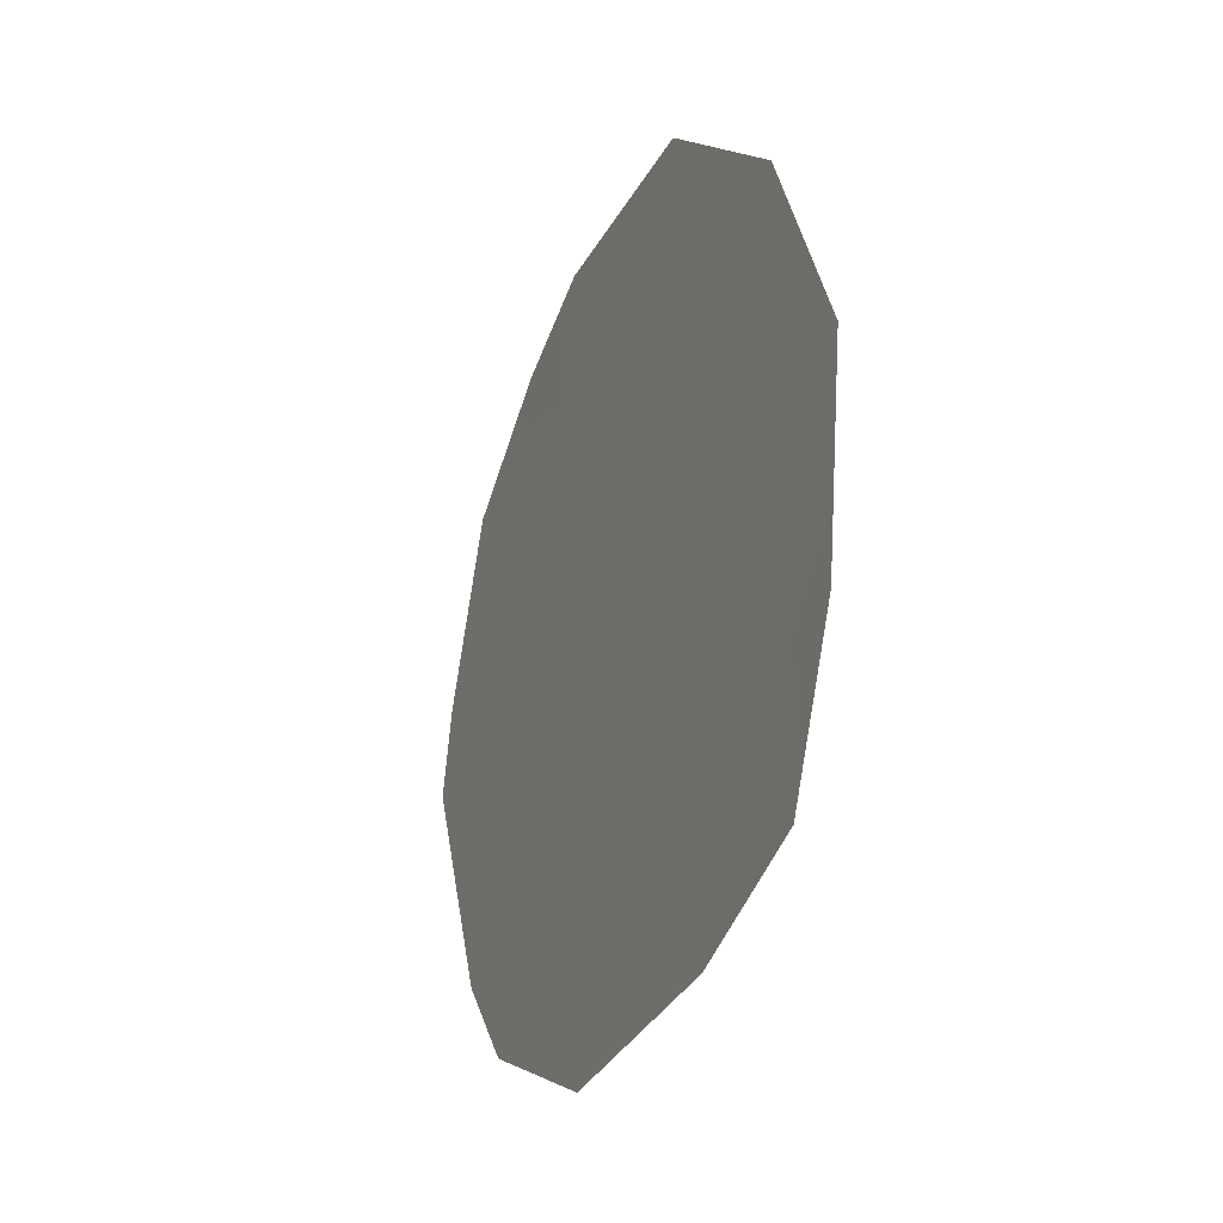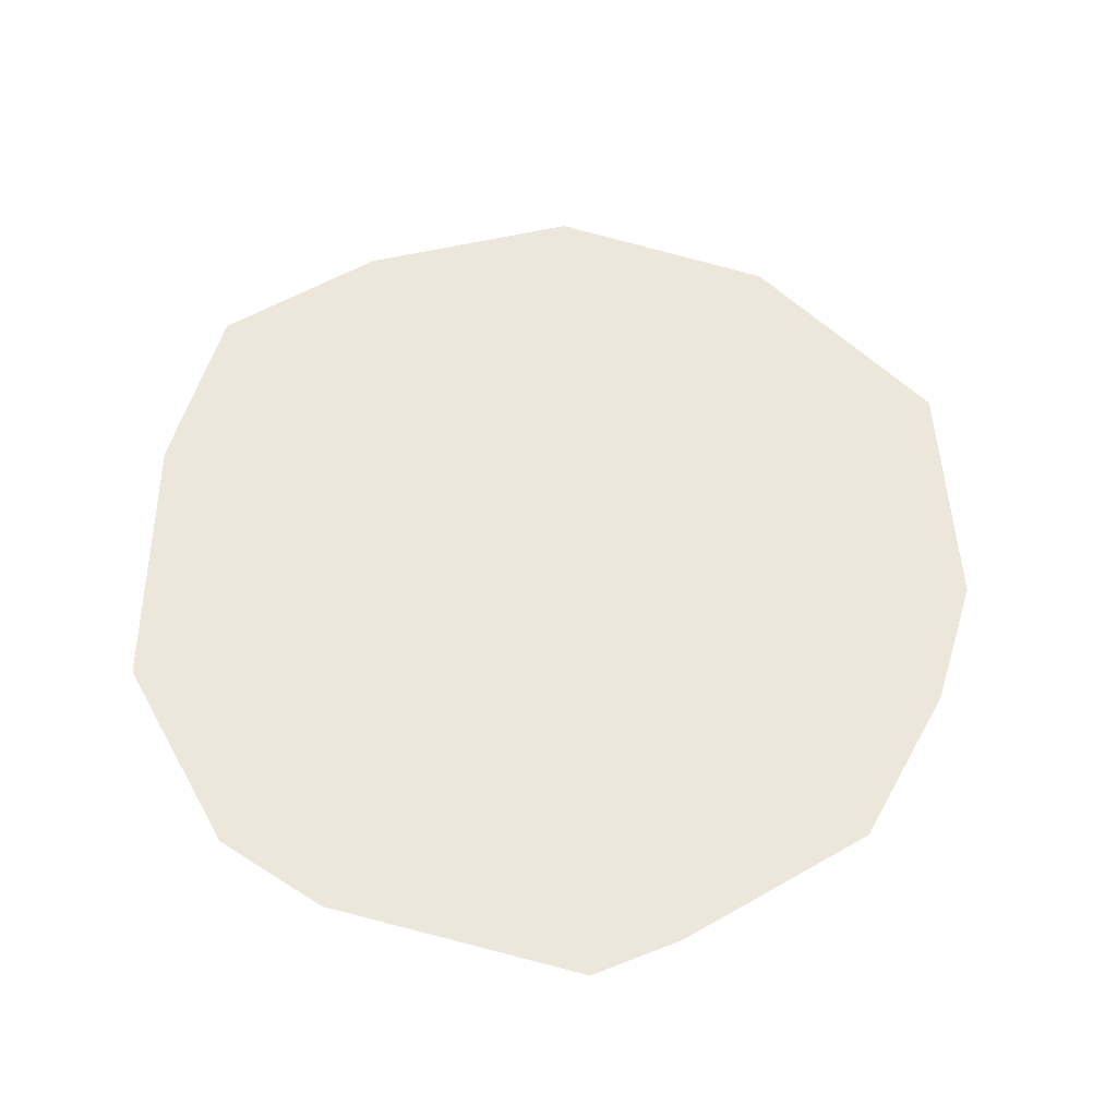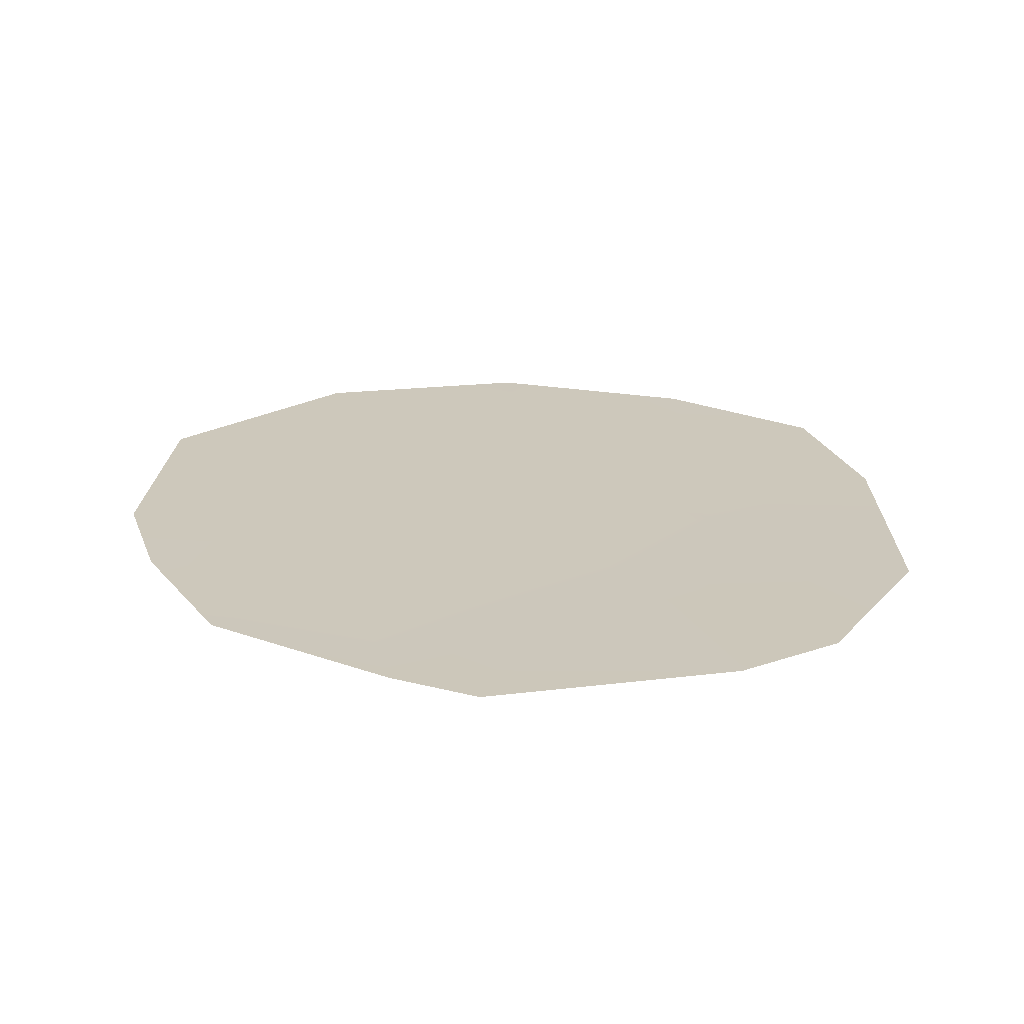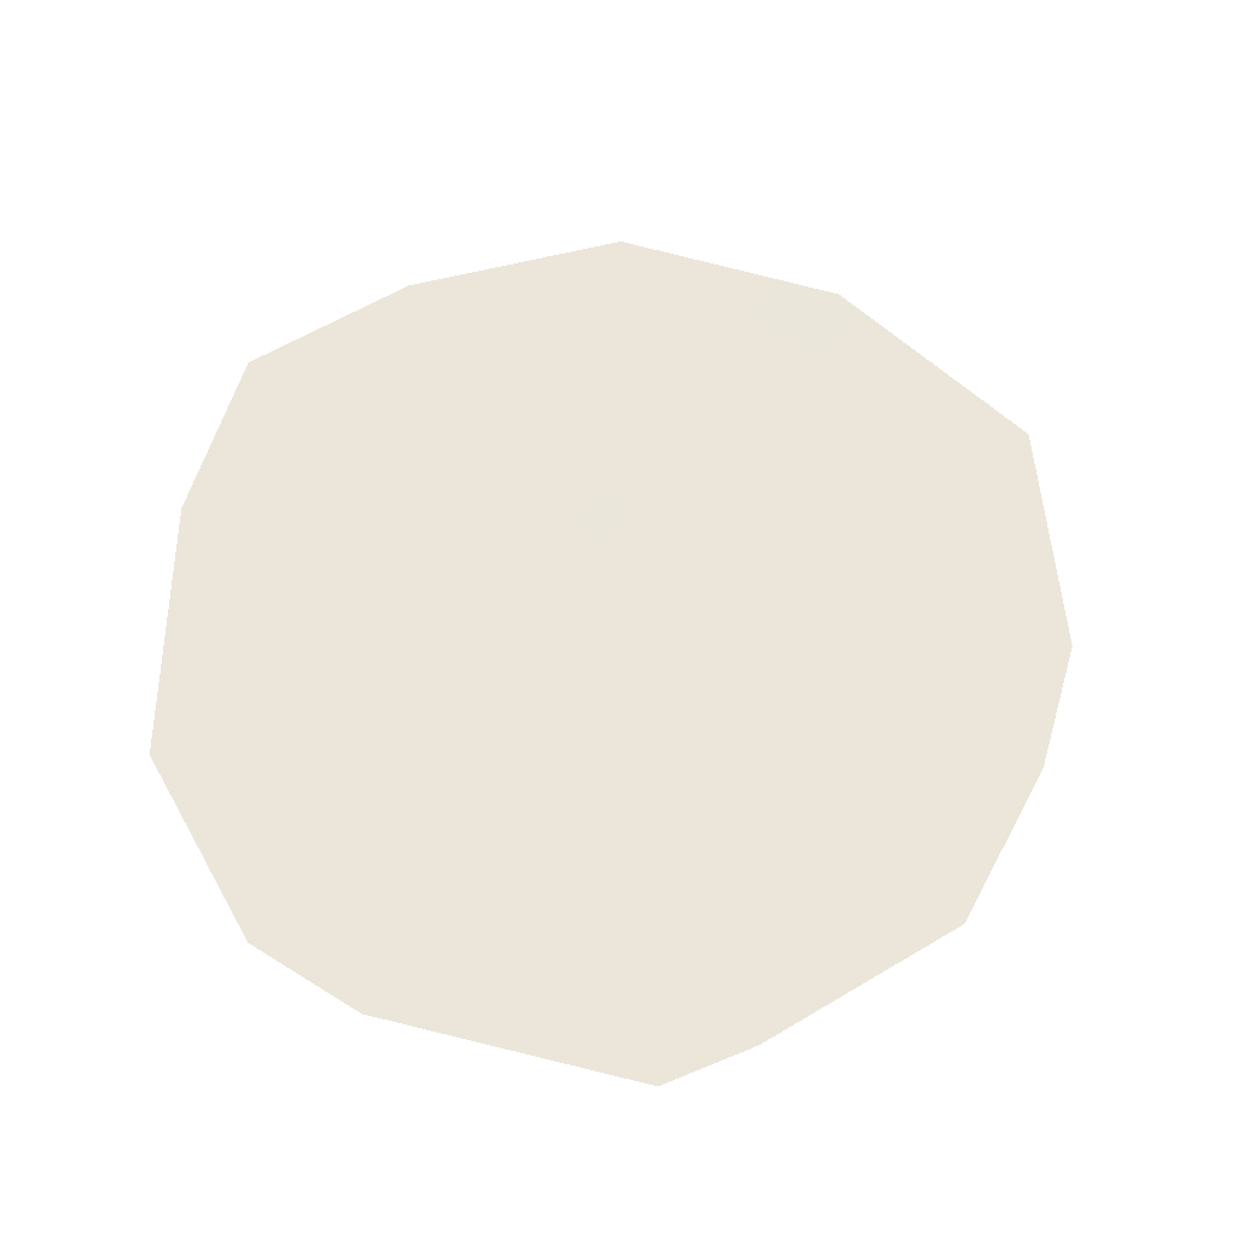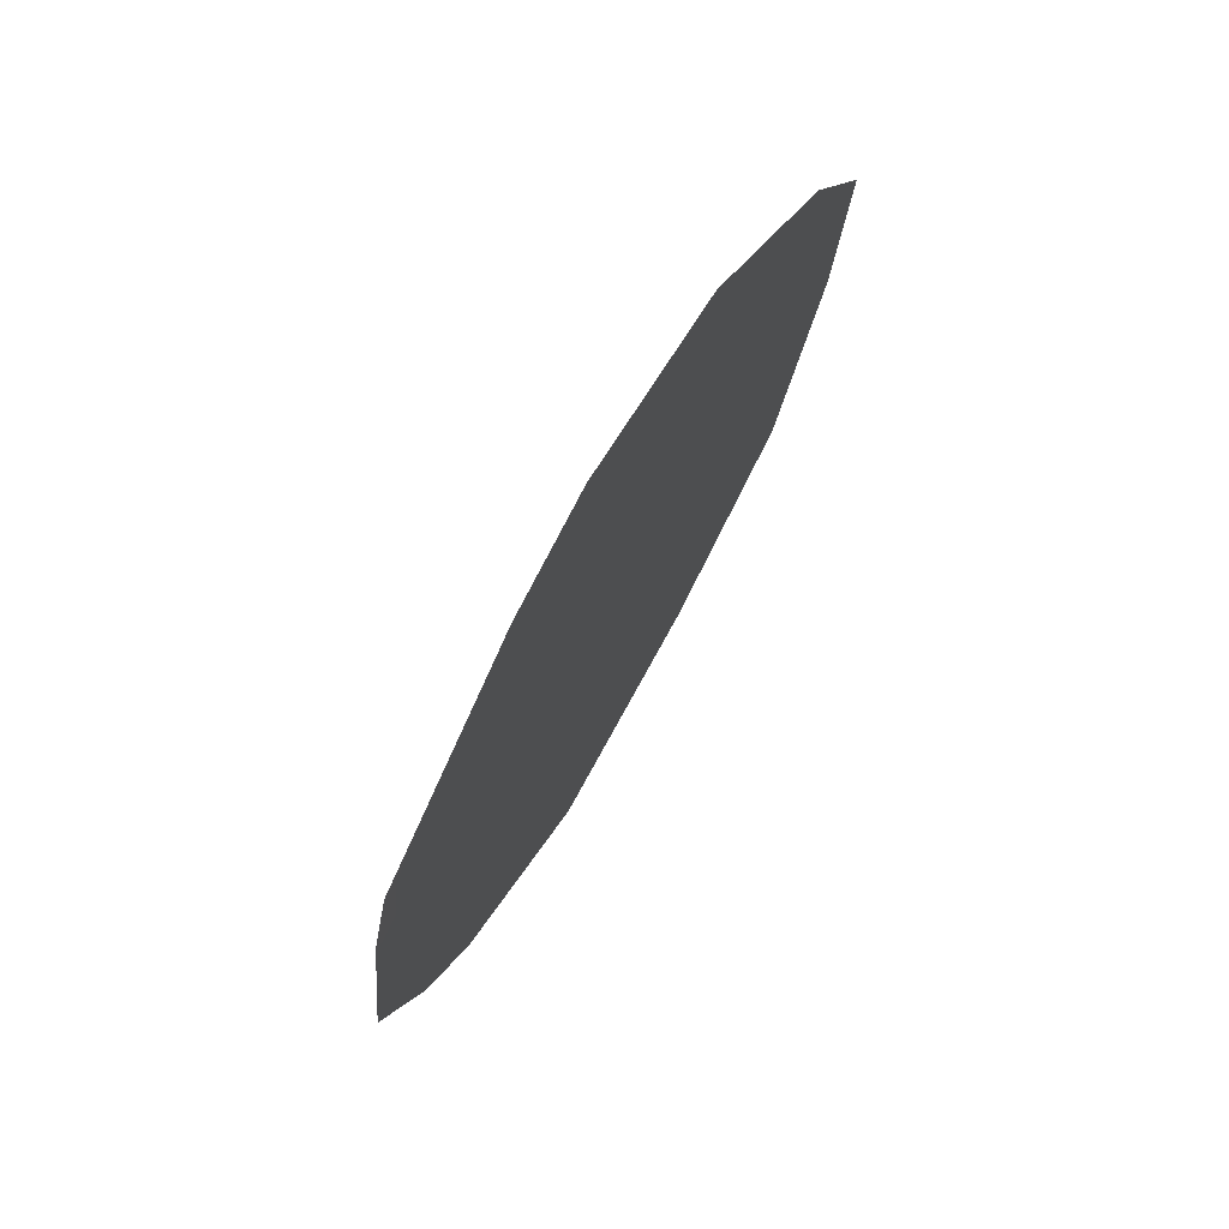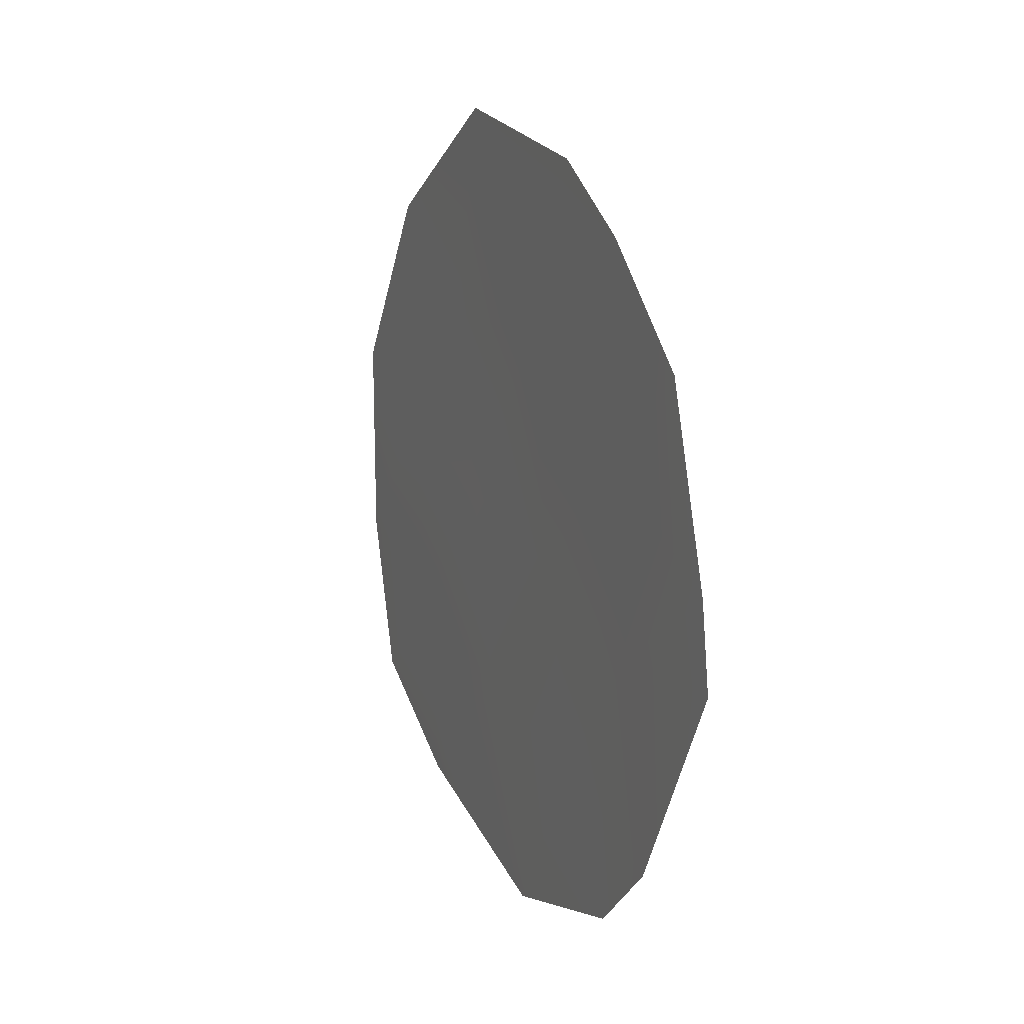
<metadata>
{"format":"obj","ext":"obj","renderer":"f3d","projection":"perspective","resolution":1024,"background":"white","views":[{"elev":59.1,"azim":175.9,"up":"+Z"},{"elev":-58.3,"azim":-92.0,"up":"+Z"},{"elev":-45.6,"azim":88.2,"up":"+Z"},{"elev":-56.7,"azim":-90.8,"up":"+Z"},{"elev":-54.7,"azim":160.6,"up":"+Z"},{"elev":-64.1,"azim":-6.6,"up":"+Z"}]}
</metadata>
<code>
v 91.89 -2.792 90.97
v 92.95 -4.588 88.44
v 92.24 -4.492 90.12
v 91.83 -8.229 91.04
v 92.21 -1.058 90.26
v 93.14 -1.045 88.04
v 91.59 -1.486 91.71
v 91.25 -6.67 92.5
v 93.65 -7.358 86.71
v 94.06 -5.779 85.79
v 94.19 -5.034 85.48
v 93.12 -8.071 87.97
v 91.01 -4.726 93.03
v 92.68 -8.405 89.04
v 93.99 -2.846 86.01
v 93.77 -1.957 86.54
v 91.24 -2.838 92.55
v 91.89 -6.079 90.97
v 92.62 -2.762 89.22
v 93.35 -2.965 87.52
v 93.64 -4.606 86.8
v 93.3 -6.193 87.56
v 91.56 -4.545 91.74
v 92.57 -6.576 89.34
f 21 11 10
f 23 1 3
f 2 19 20
f 17 23 13
f 1 17 7
f 8 23 18
f 23 8 13
f 24 18 3
f 22 9 12
f 9 22 10
f 6 19 5
f 22 2 21
f 24 14 4
f 24 3 2
f 18 23 3
f 1 7 5
f 1 19 3
f 2 3 19
f 20 16 15
f 15 21 20
f 20 6 16
f 4 18 24
f 18 4 8
f 6 20 19
f 11 21 15
f 2 20 21
f 14 24 12
f 24 22 12
f 19 1 5
f 2 22 24
f 1 23 17
f 21 10 22

</code>
